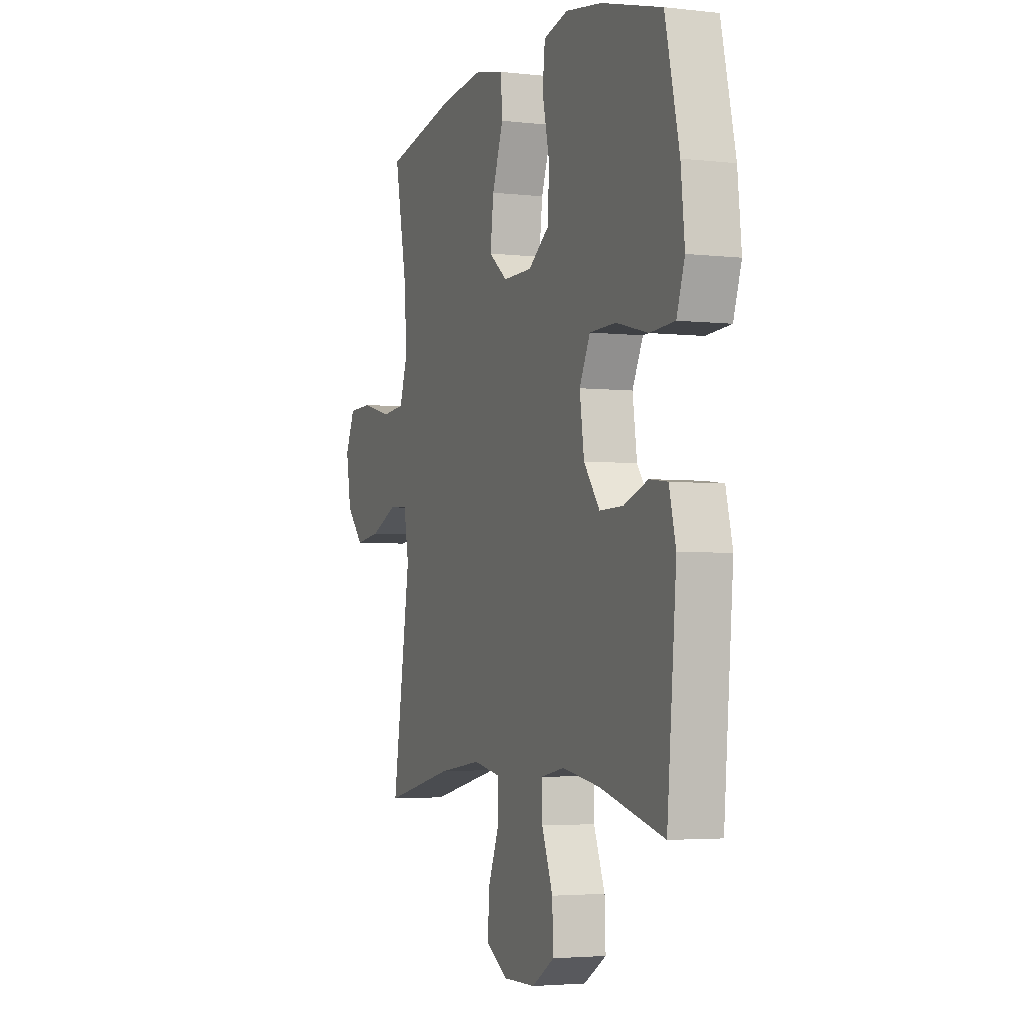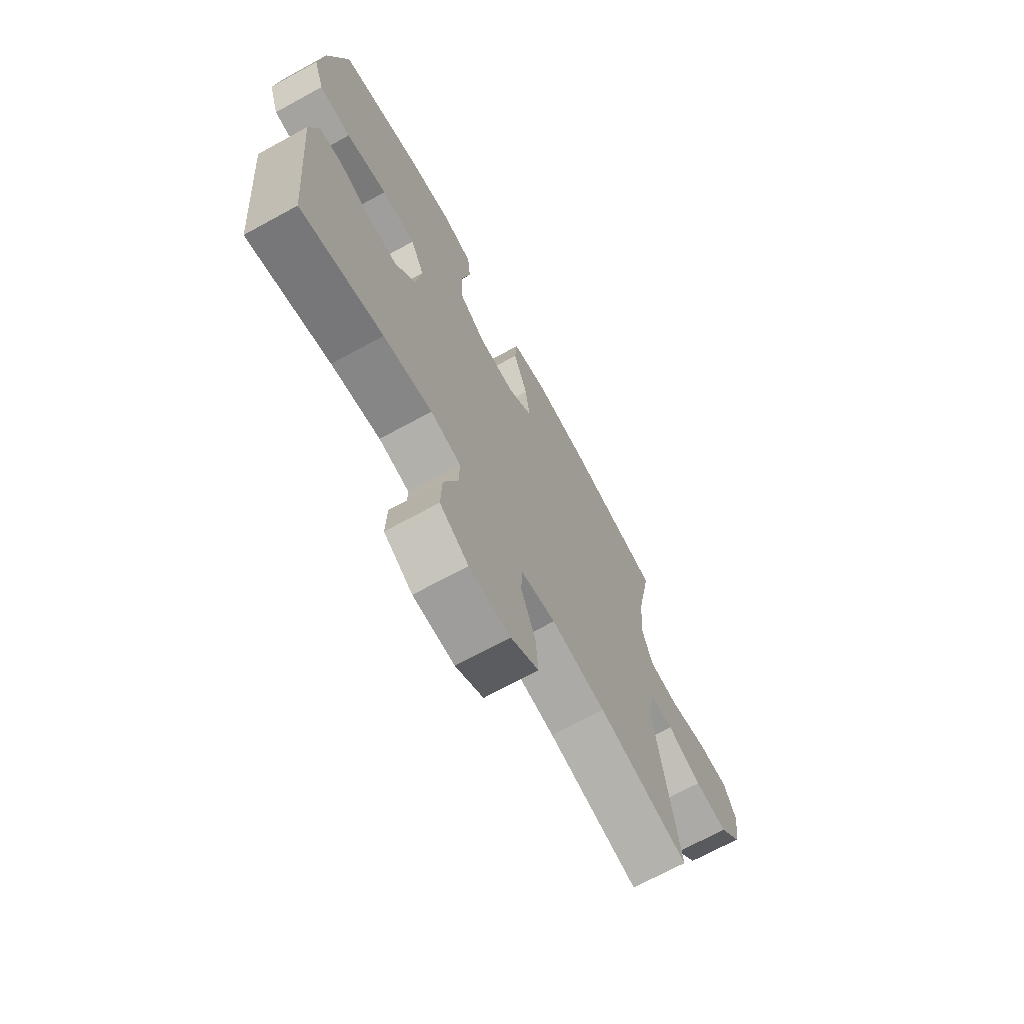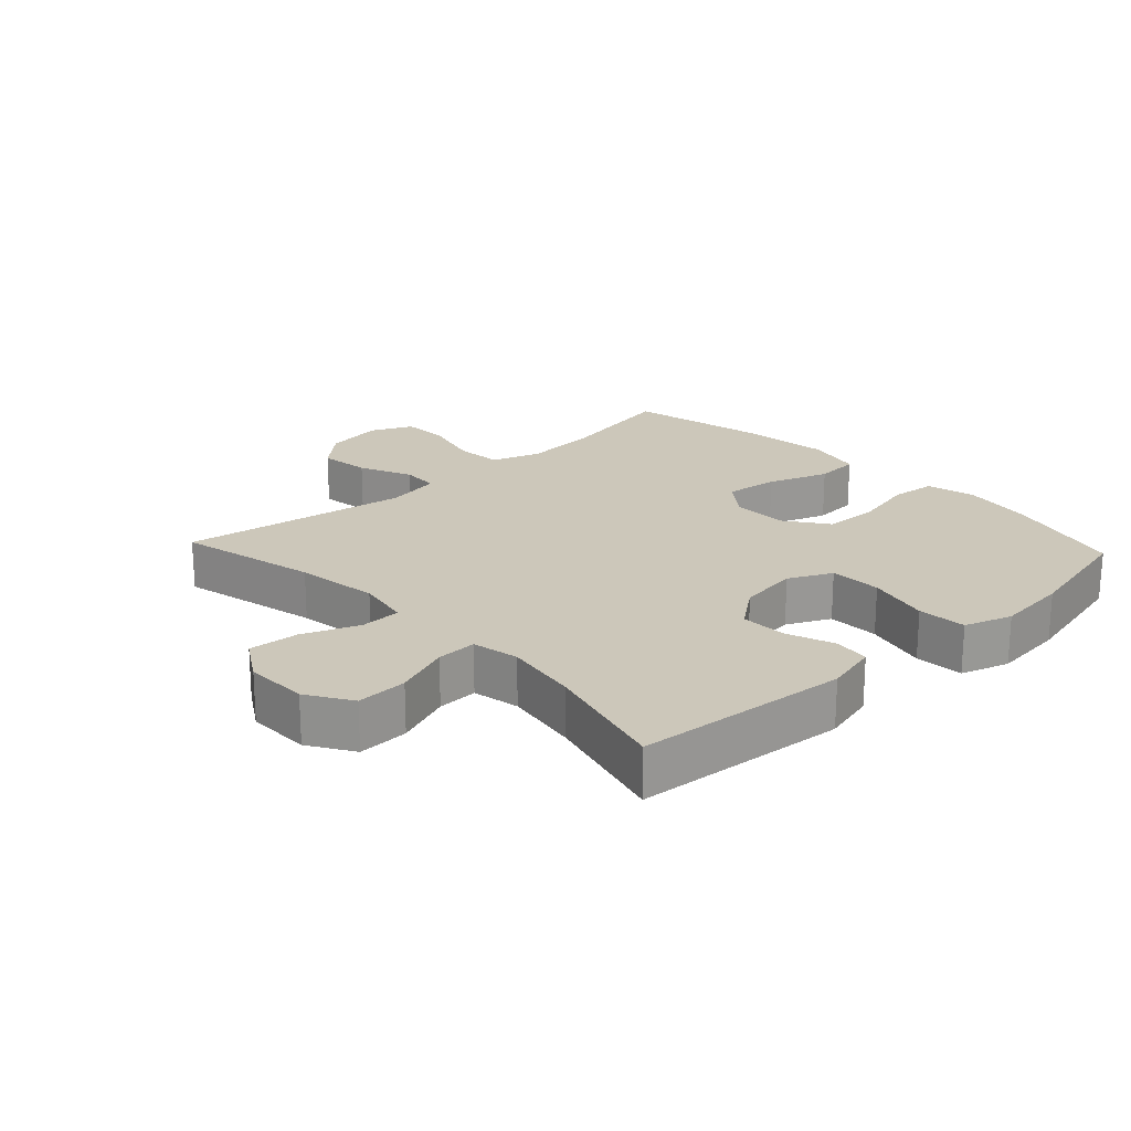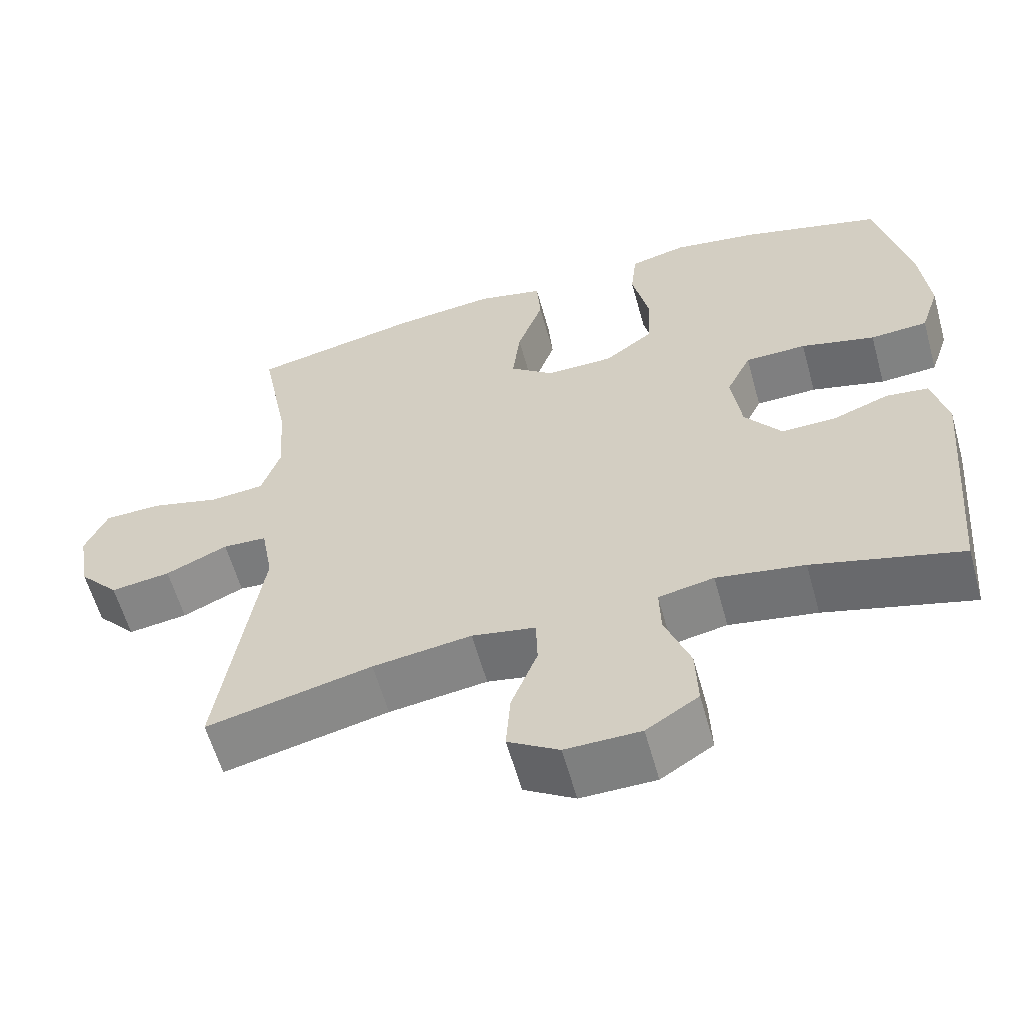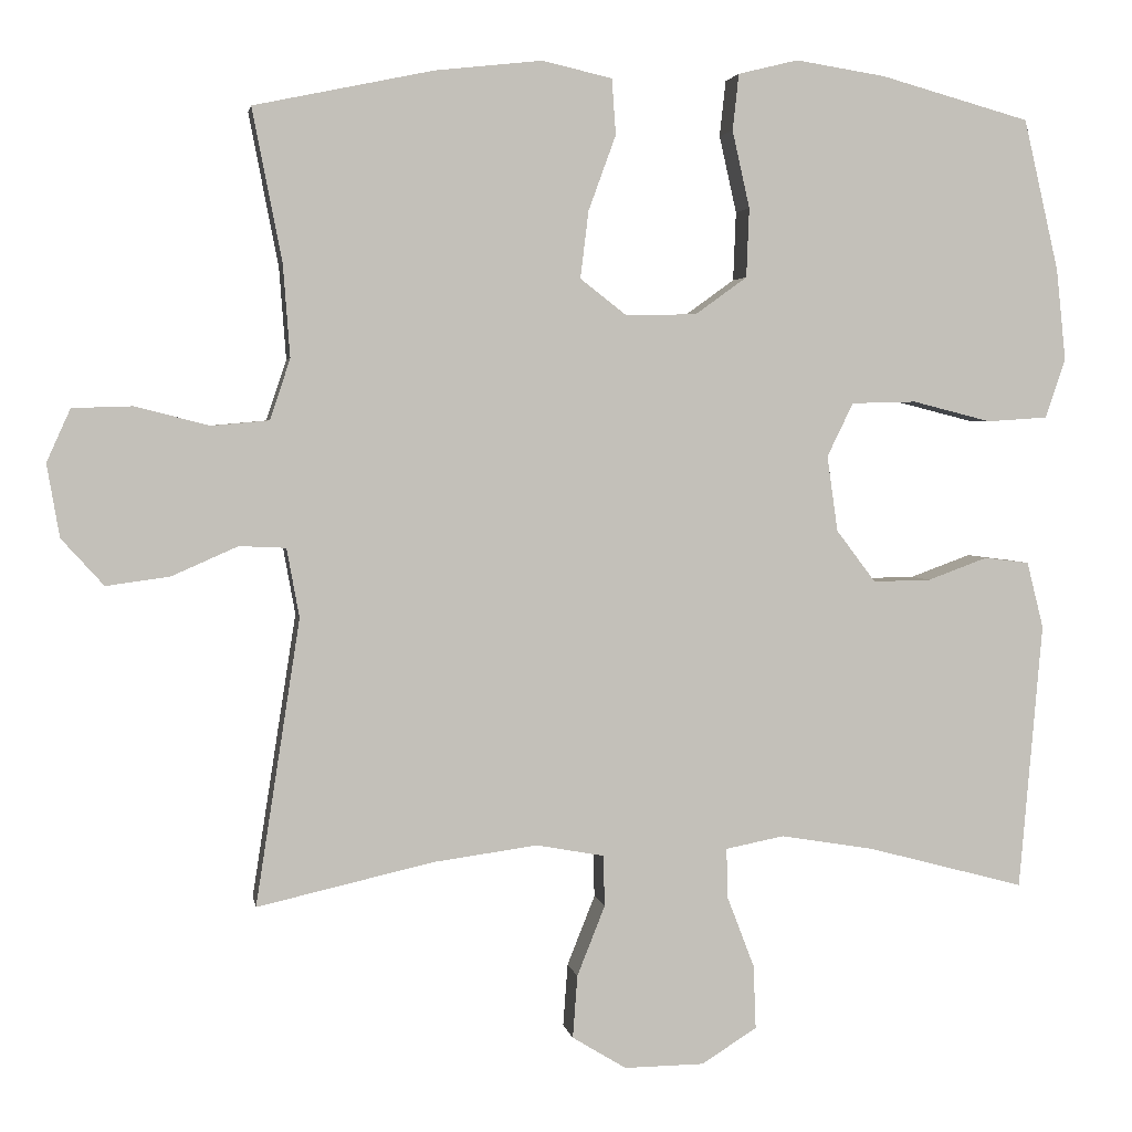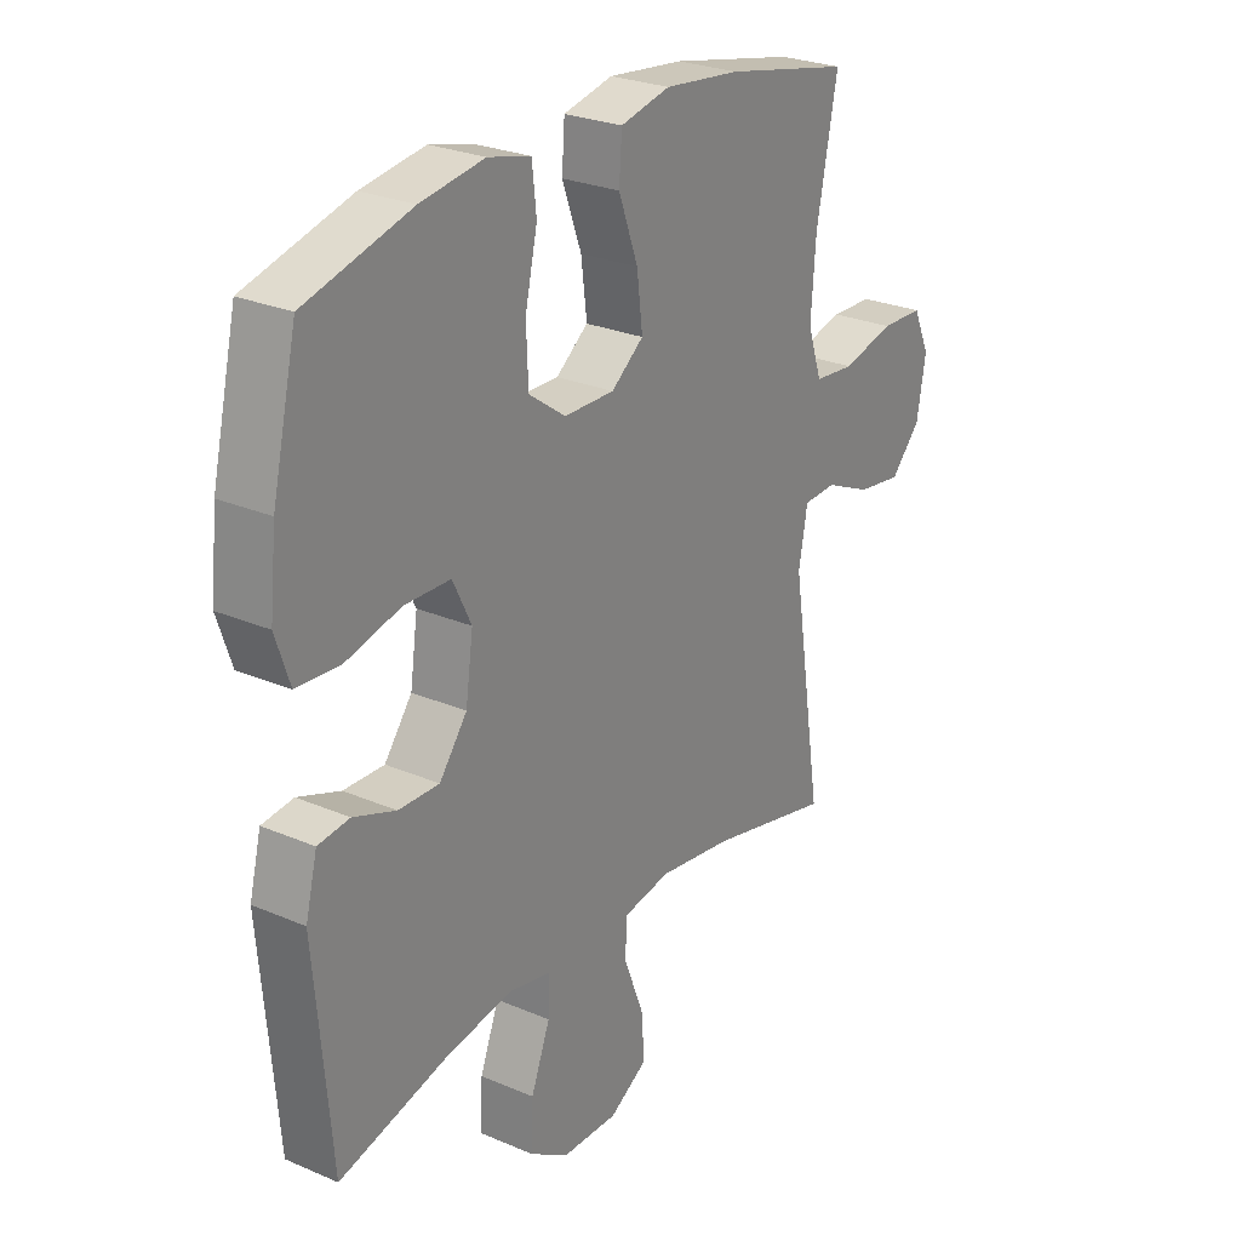
<metadata>
{"format":"obj","ext":"obj","renderer":"f3d","projection":"perspective","resolution":1024,"background":"white","views":[{"elev":-3.5,"azim":-111.4,"up":"+Z"},{"elev":-69.9,"azim":-61.3,"up":"+Z"},{"elev":21.3,"azim":-133.0,"up":"+Y"},{"elev":-59.3,"azim":-164.5,"up":"+Z"},{"elev":3.0,"azim":170.4,"up":"+Z"},{"elev":26.2,"azim":-55.8,"up":"+Z"}]}
</metadata>
<code>
o path5710
v -0.5704 0.0375 0.3157
v -0.5824 0.0375 0.1996
v -0.557 0.0375 0.1235
v -0.4794 0.0375 0.1183
v -0.3789 0.0375 0.1438
v -0.296 0.0375 0.1417
v -0.2625 0.0375 0.07315
v -0.2762 0.0375 -0.02325
v -0.3263 0.0375 -0.08964
v -0.4001 0.0375 -0.088
v -0.4768 0.0375 -0.05997
v -0.5338 0.0375 -0.06705
v -0.555 0.0375 -0.1516
v -0.5256 0.0375 -0.4924
v -0.3244 0.0375 -0.4392
v -0.2053 0.0375 -0.4195
v -0.1304 0.0375 -0.4342
v -0.1324 0.0375 -0.4985
v -0.1669 0.0375 -0.5885
v -0.17 0.0375 -0.6699
v -0.09932 0.0375 -0.7143
v 0.00248 0.0375 -0.7156
v 0.07143 0.0375 -0.6736
v 0.06543 0.0375 -0.5935
v 0.02983 0.0375 -0.5039
v 0.03184 0.0375 -0.439
v 0.118 0.0375 -0.4231
v 0.2517 0.0375 -0.4414
v 0.4761 0.0375 -0.4924
v 0.4195 0.0375 -0.1282
v 0.4355 0.0375 -0.04007
v 0.4951 0.0375 -0.03725
v 0.5791 0.0375 -0.07444
v 0.6602 0.0375 -0.08566
v 0.7144 0.0375 -0.02575
v 0.7304 0.0375 0.06731
v 0.7 0.0375 0.1347
v 0.6229 0.0375 0.1372
v 0.5289 0.0375 0.1129
v 0.4553 0.0375 0.1195
v 0.4295 0.0375 0.197
v 0.4382 0.0375 0.3143
v 0.4761 0.0375 0.5095
v 0.2477 0.0375 0.5574
v 0.1109 0.0375 0.5726
v 0.02137 0.0375 0.5522
v 0.01627 0.0375 0.4811
v 0.05131 0.0375 0.3849
v 0.06176 0.0375 0.2992
v 0.003176 0.0375 0.2538
v -0.08776 0.0375 0.2549
v -0.1541 0.0375 0.3027
v -0.1577 0.0375 0.3911
v -0.1355 0.0375 0.4895
v -0.1434 0.0375 0.5613
v -0.2199 0.0375 0.5801
v -0.3348 0.0375 0.5622
v -0.5256 0.0375 0.5095
v -0.5704 -0.0375 0.3157
v -0.5824 -0.0375 0.1996
v -0.557 -0.0375 0.1235
v -0.4794 -0.0375 0.1183
v -0.3789 -0.0375 0.1438
v -0.296 -0.0375 0.1417
v -0.2625 -0.0375 0.07315
v -0.2762 -0.0375 -0.02325
v -0.3263 -0.0375 -0.08964
v -0.4001 -0.0375 -0.088
v -0.4768 -0.0375 -0.05997
v -0.5338 -0.0375 -0.06705
v -0.555 -0.0375 -0.1516
v -0.5256 -0.0375 -0.4924
v -0.3244 -0.0375 -0.4392
v -0.2053 -0.0375 -0.4195
v -0.1304 -0.0375 -0.4342
v -0.1324 -0.0375 -0.4985
v -0.1669 -0.0375 -0.5885
v -0.17 -0.0375 -0.6699
v -0.09932 -0.0375 -0.7143
v 0.00248 -0.0375 -0.7156
v 0.07143 -0.0375 -0.6736
v 0.06543 -0.0375 -0.5935
v 0.02983 -0.0375 -0.5039
v 0.03184 -0.0375 -0.439
v 0.118 -0.0375 -0.4231
v 0.2517 -0.0375 -0.4414
v 0.4761 -0.0375 -0.4924
v 0.4195 -0.0375 -0.1282
v 0.4355 -0.0375 -0.04007
v 0.4951 -0.0375 -0.03725
v 0.5791 -0.0375 -0.07444
v 0.6602 -0.0375 -0.08566
v 0.7144 -0.0375 -0.02575
v 0.7304 -0.0375 0.06731
v 0.7 -0.0375 0.1347
v 0.6229 -0.0375 0.1372
v 0.5289 -0.0375 0.1129
v 0.4553 -0.0375 0.1195
v 0.4295 -0.0375 0.197
v 0.4382 -0.0375 0.3143
v 0.4761 -0.0375 0.5095
v 0.2477 -0.0375 0.5574
v 0.1109 -0.0375 0.5726
v 0.02137 -0.0375 0.5522
v 0.01627 -0.0375 0.4811
v 0.05131 -0.0375 0.3849
v 0.06176 -0.0375 0.2992
v 0.003176 -0.0375 0.2538
v -0.08776 -0.0375 0.2549
v -0.1541 -0.0375 0.3027
v -0.1577 -0.0375 0.3911
v -0.1355 -0.0375 0.4895
v -0.1434 -0.0375 0.5613
v -0.2199 -0.0375 0.5801
v -0.3348 -0.0375 0.5622
v -0.5256 -0.0375 0.5095
v -0.5704 0.0375 0.3157
v -0.5824 0.0375 0.1996
v -0.557 0.0375 0.1235
v -0.557 0.0375 0.1235
v -0.4794 0.0375 0.1183
v -0.5338 0.0375 -0.06705
v -0.5338 0.0375 -0.06705
v -0.555 0.0375 -0.1516
v -0.4768 0.0375 -0.05997
v -0.5256 0.0375 0.5095
v -0.5256 0.0375 0.5095
v -0.5256 0.0375 -0.4924
v -0.5256 0.0375 -0.4924
v -0.3789 0.0375 0.1438
v -0.4001 0.0375 -0.088
v -0.3348 0.0375 0.5622
v -0.3244 0.0375 -0.4392
v -0.3263 0.0375 -0.08964
v -0.296 0.0375 0.1417
v -0.296 0.0375 0.1417
v -0.2199 0.0375 0.5801
v -0.2762 0.0375 -0.02325
v -0.2053 0.0375 -0.4195
v -0.2625 0.0375 0.07315
v -0.1434 0.0375 0.5613
v -0.1434 0.0375 0.5613
v -0.1304 0.0375 -0.4342
v -0.1304 0.0375 -0.4342
v -0.1669 0.0375 -0.5885
v -0.17 0.0375 -0.6699
v -0.09932 0.0375 -0.7143
v -0.1324 0.0375 -0.4985
v -0.1355 0.0375 0.4895
v -0.1577 0.0375 0.3911
v -0.1541 0.0375 0.3027
v -0.08776 0.0375 0.2549
v 0.00248 0.0375 -0.7156
v 0.003176 0.0375 0.2538
v 0.07143 0.0375 -0.6736
v 0.07143 0.0375 -0.6736
v 0.06176 0.0375 0.2992
v 0.02983 0.0375 -0.5039
v 0.03184 0.0375 -0.439
v 0.03184 0.0375 -0.439
v 0.02137 0.0375 0.5522
v 0.02137 0.0375 0.5522
v 0.01627 0.0375 0.4811
v 0.05131 0.0375 0.3849
v 0.1109 0.0375 0.5726
v 0.06543 0.0375 -0.5935
v 0.118 0.0375 -0.4231
v 0.2477 0.0375 0.5574
v 0.2517 0.0375 -0.4414
v 0.4761 0.0375 0.5095
v 0.4761 0.0375 0.5095
v 0.4295 0.0375 0.197
v 0.4382 0.0375 0.3143
v 0.4195 0.0375 -0.1282
v 0.4355 0.0375 -0.04007
v 0.4355 0.0375 -0.04007
v 0.4553 0.0375 0.1195
v 0.4553 0.0375 0.1195
v 0.4951 0.0375 -0.03725
v 0.4761 0.0375 -0.4924
v 0.4761 0.0375 -0.4924
v 0.5289 0.0375 0.1129
v 0.5791 0.0375 -0.07444
v 0.6229 0.0375 0.1372
v 0.6602 0.0375 -0.08566
v 0.7 0.0375 0.1347
v 0.7 0.0375 0.1347
v 0.7144 0.0375 -0.02575
v 0.7304 0.0375 0.06731
v -0.5704 -0.0375 0.3157
v -0.5824 -0.0375 0.1996
v -0.557 -0.0375 0.1235
v -0.557 -0.0375 0.1235
v -0.4794 -0.0375 0.1183
v -0.5338 -0.0375 -0.06705
v -0.5338 -0.0375 -0.06705
v -0.555 -0.0375 -0.1516
v -0.4768 -0.0375 -0.05997
v -0.5256 -0.0375 0.5095
v -0.5256 -0.0375 0.5095
v -0.5256 -0.0375 -0.4924
v -0.5256 -0.0375 -0.4924
v -0.3789 -0.0375 0.1438
v -0.4001 -0.0375 -0.088
v -0.3348 -0.0375 0.5622
v -0.3244 -0.0375 -0.4392
v -0.3263 -0.0375 -0.08964
v -0.296 -0.0375 0.1417
v -0.296 -0.0375 0.1417
v -0.2199 -0.0375 0.5801
v -0.2762 -0.0375 -0.02325
v -0.2053 -0.0375 -0.4195
v -0.2625 -0.0375 0.07315
v -0.1434 -0.0375 0.5613
v -0.1434 -0.0375 0.5613
v -0.1304 -0.0375 -0.4342
v -0.1304 -0.0375 -0.4342
v -0.1669 -0.0375 -0.5885
v -0.17 -0.0375 -0.6699
v -0.09932 -0.0375 -0.7143
v -0.1324 -0.0375 -0.4985
v -0.1355 -0.0375 0.4895
v -0.1577 -0.0375 0.3911
v -0.1541 -0.0375 0.3027
v -0.08776 -0.0375 0.2549
v 0.00248 -0.0375 -0.7156
v 0.003176 -0.0375 0.2538
v 0.07143 -0.0375 -0.6736
v 0.07143 -0.0375 -0.6736
v 0.06176 -0.0375 0.2992
v 0.02983 -0.0375 -0.5039
v 0.03184 -0.0375 -0.439
v 0.03184 -0.0375 -0.439
v 0.02137 -0.0375 0.5522
v 0.02137 -0.0375 0.5522
v 0.01627 -0.0375 0.4811
v 0.05131 -0.0375 0.3849
v 0.1109 -0.0375 0.5726
v 0.06543 -0.0375 -0.5935
v 0.118 -0.0375 -0.4231
v 0.2477 -0.0375 0.5574
v 0.2517 -0.0375 -0.4414
v 0.4761 -0.0375 0.5095
v 0.4761 -0.0375 0.5095
v 0.4295 -0.0375 0.197
v 0.4382 -0.0375 0.3143
v 0.4195 -0.0375 -0.1282
v 0.4355 -0.0375 -0.04007
v 0.4355 -0.0375 -0.04007
v 0.4553 -0.0375 0.1195
v 0.4553 -0.0375 0.1195
v 0.4951 -0.0375 -0.03725
v 0.4761 -0.0375 -0.4924
v 0.4761 -0.0375 -0.4924
v 0.5289 -0.0375 0.1129
v 0.5791 -0.0375 -0.07444
v 0.6229 -0.0375 0.1372
v 0.6602 -0.0375 -0.08566
v 0.7 -0.0375 0.1347
v 0.7 -0.0375 0.1347
v 0.7144 -0.0375 -0.02575
v 0.7304 -0.0375 0.06731
f 238 237 241
f 203 223 190
f 237 238 236
f 190 191 194
f 221 232 216
f 218 231 221
f 232 221 231
f 261 262 257
f 213 225 208
f 213 227 225
f 207 216 211
f 239 226 228
f 205 223 210
f 227 247 248
f 208 224 203
f 211 227 213
f 227 248 230
f 211 240 227
f 194 191 192
f 227 240 247
f 208 225 224
f 255 256 257
f 190 205 199
f 230 241 237
f 219 220 218
f 212 207 206
f 220 226 239
f 210 222 214
f 198 197 204
f 195 197 198
f 247 242 253
f 248 252 250
f 247 240 242
f 257 262 259
f 256 255 252
f 216 232 211
f 231 218 239
f 230 245 246
f 197 206 204
f 223 203 224
f 261 256 258
f 236 238 234
f 206 197 201
f 204 206 207
f 212 216 207
f 232 240 211
f 218 220 239
f 241 230 246
f 230 250 245
f 241 246 243
f 190 223 205
f 223 222 210
f 248 250 230
f 203 190 194
f 261 257 256
f 250 252 255
f 1 2 60 59
f 2 120 193 60
f 3 4 62 61
f 123 13 71 196
f 11 12 70 69
f 127 1 59 200
f 13 129 202 71
f 4 5 63 62
f 10 11 69 68
f 57 58 116 115
f 14 15 73 72
f 9 10 68 67
f 5 136 209 63
f 56 57 115 114
f 8 9 67 66
f 15 16 74 73
f 6 7 65 64
f 7 8 66 65
f 142 56 114 215
f 16 144 217 74
f 19 20 78 77
f 20 21 79 78
f 18 19 77 76
f 54 55 113 112
f 53 54 112 111
f 52 53 111 110
f 51 52 110 109
f 17 18 76 75
f 21 22 80 79
f 50 51 109 108
f 22 156 229 80
f 49 50 108 107
f 25 160 233 83
f 162 47 105 235
f 47 48 106 105
f 45 46 104 103
f 24 25 83 82
f 23 24 82 81
f 26 27 85 84
f 48 49 107 106
f 44 45 103 102
f 27 28 86 85
f 171 44 102 244
f 41 42 100 99
f 30 176 249 88
f 178 41 99 251
f 31 32 90 89
f 181 30 88 254
f 28 29 87 86
f 39 40 98 97
f 42 43 101 100
f 32 33 91 90
f 38 39 97 96
f 33 34 92 91
f 187 38 96 260
f 34 35 93 92
f 36 37 95 94
f 35 36 94 93
f 165 168 164
f 130 117 150
f 164 163 165
f 117 121 118
f 148 143 159
f 145 148 158
f 159 158 148
f 188 184 189
f 140 135 152
f 140 152 154
f 134 138 143
f 166 155 153
f 132 137 150
f 154 175 174
f 135 130 151
f 138 140 154
f 154 157 175
f 138 154 167
f 121 119 118
f 154 174 167
f 135 151 152
f 182 184 183
f 117 126 132
f 157 164 168
f 146 145 147
f 139 133 134
f 147 166 153
f 137 141 149
f 125 131 124
f 122 125 124
f 174 180 169
f 175 177 179
f 174 169 167
f 184 186 189
f 183 179 182
f 143 138 159
f 158 166 145
f 157 173 172
f 124 131 133
f 150 151 130
f 188 185 183
f 163 161 165
f 133 128 124
f 131 134 133
f 139 134 143
f 159 138 167
f 145 166 147
f 168 173 157
f 157 172 177
f 168 170 173
f 117 132 150
f 150 137 149
f 175 157 177
f 130 121 117
f 188 183 184
f 177 182 179

</code>
